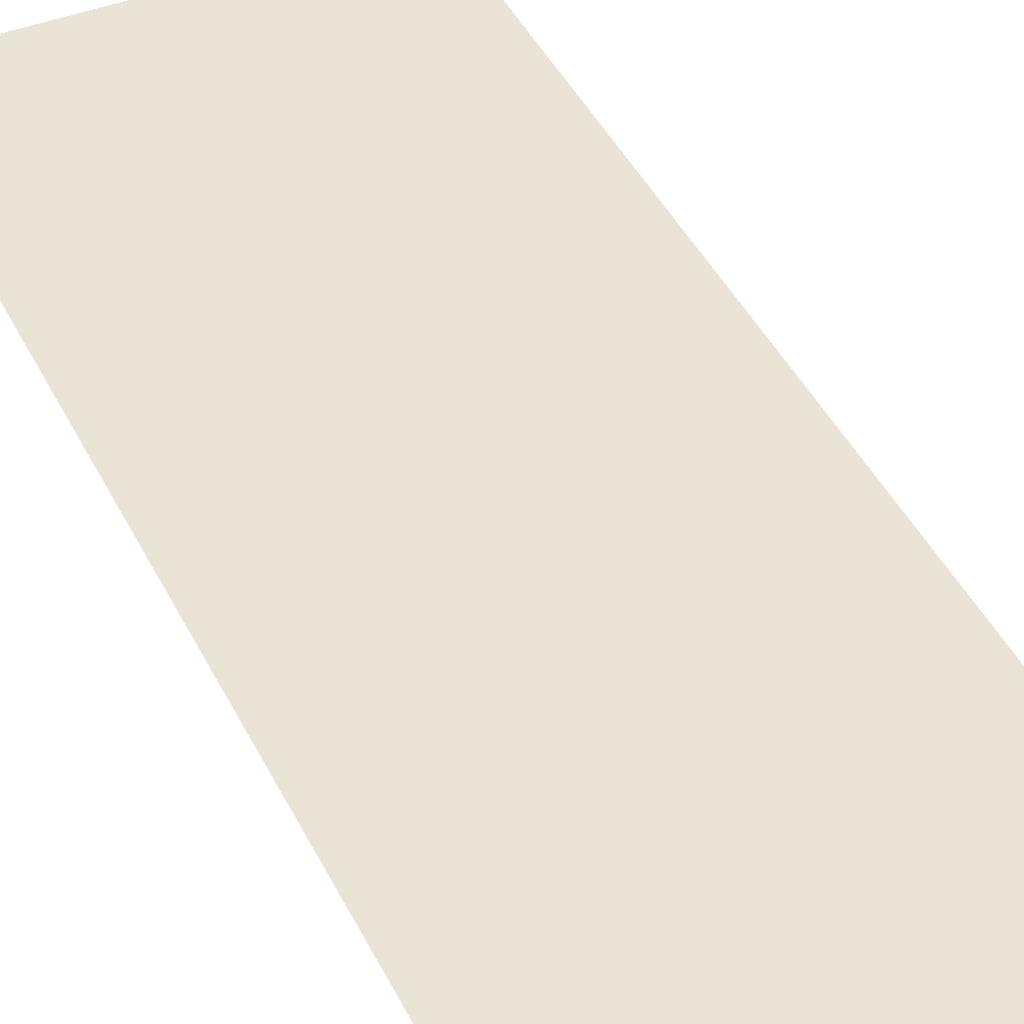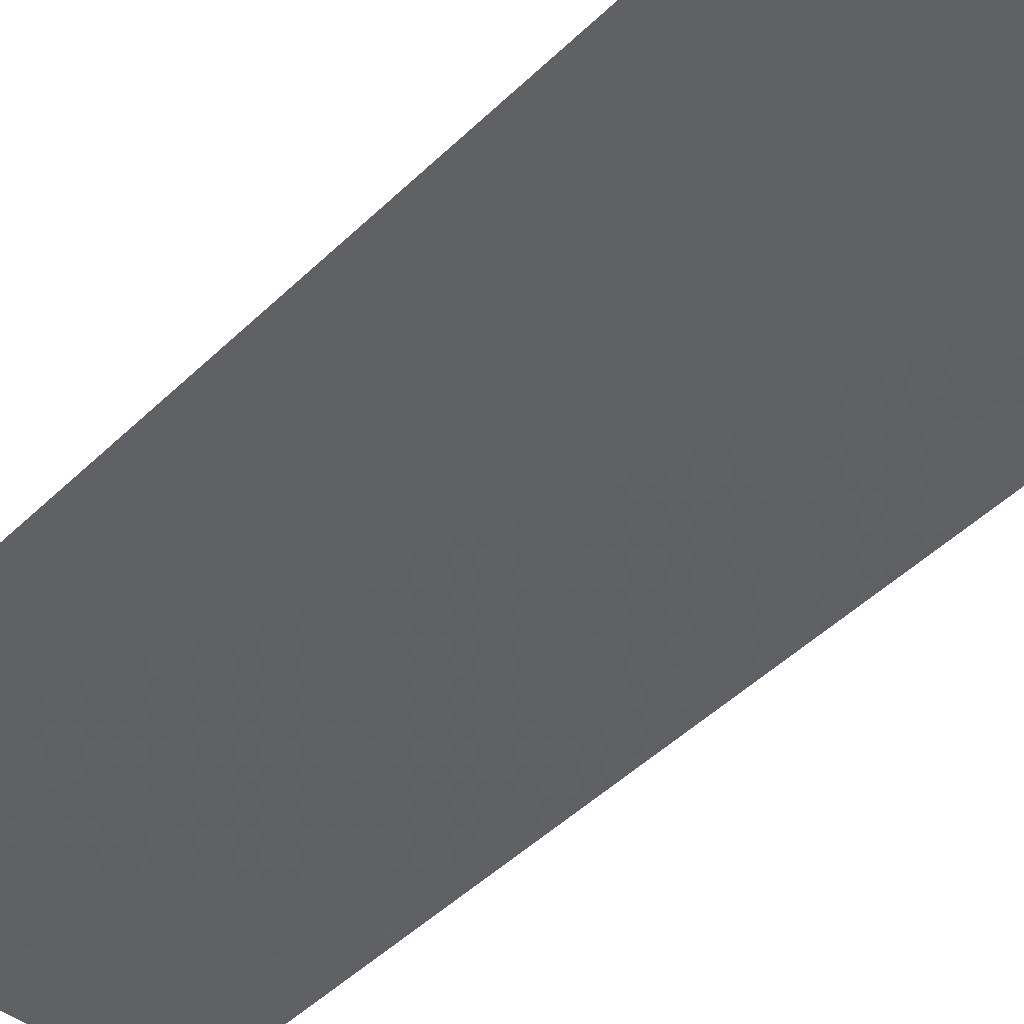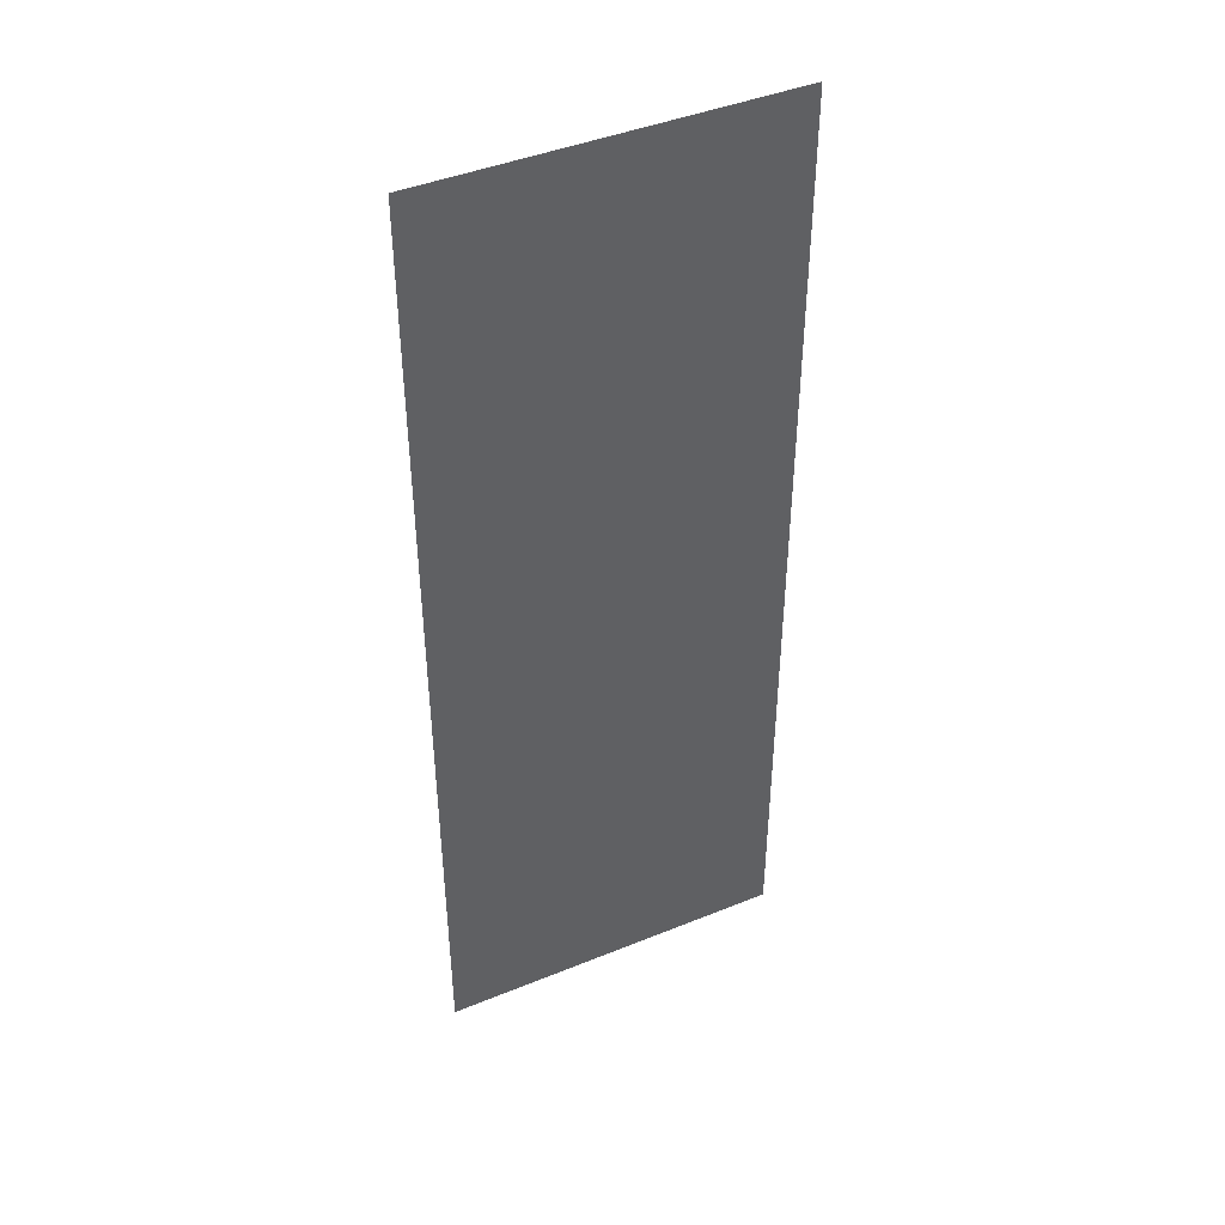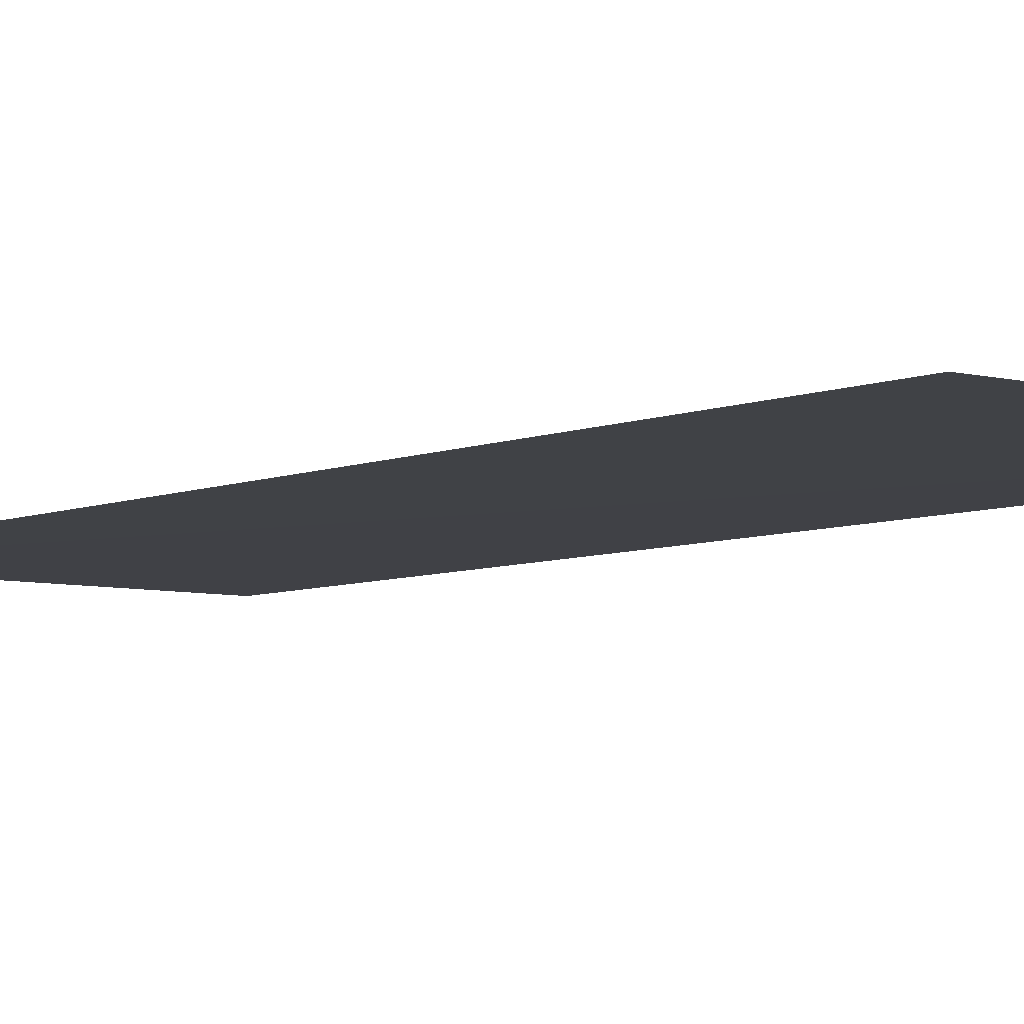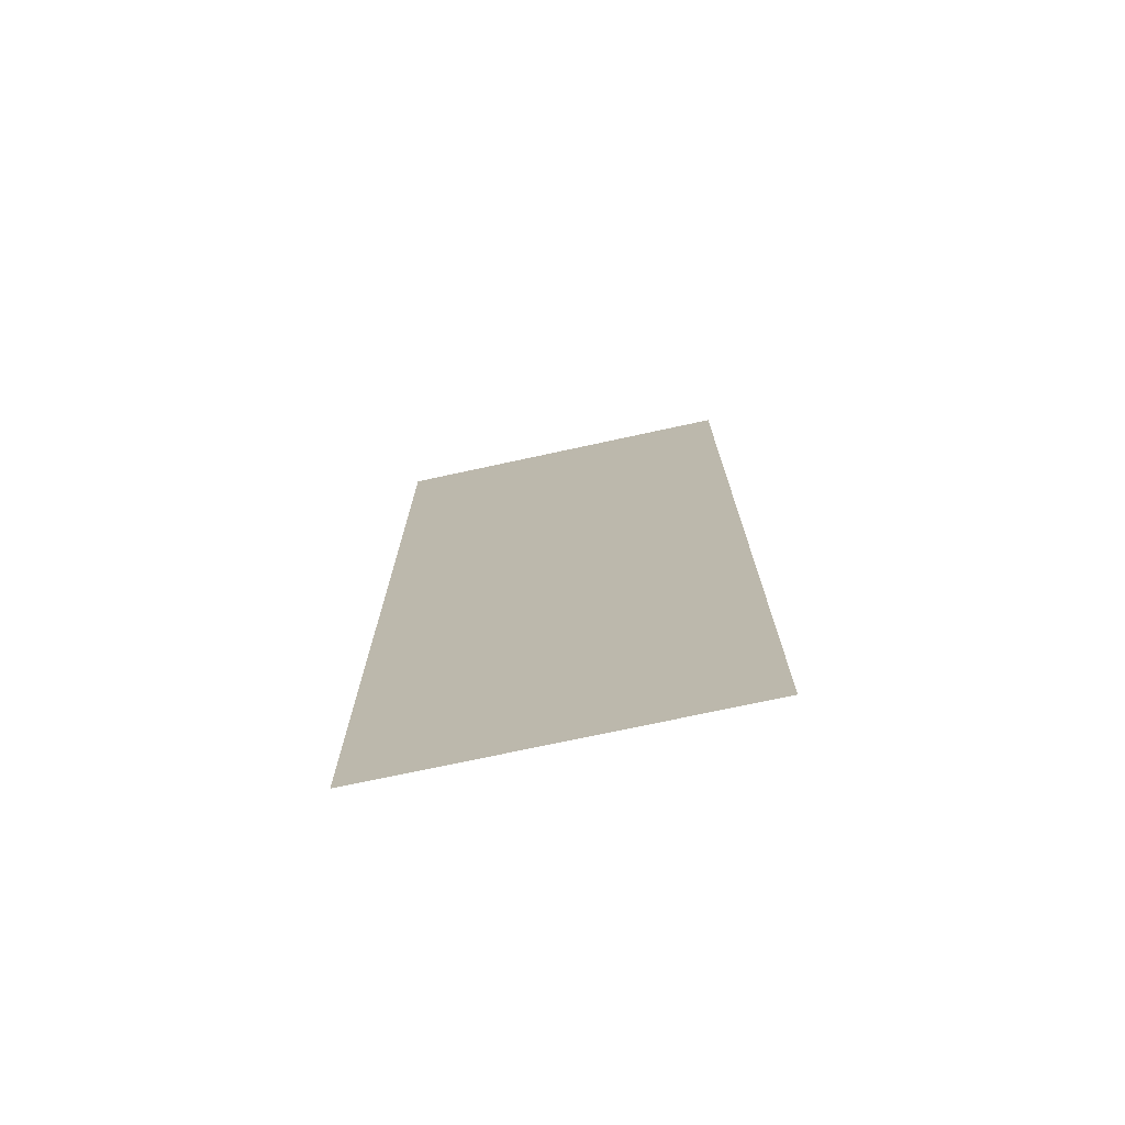
<metadata>
{"format":"obj","ext":"obj","renderer":"f3d","projection":"perspective","resolution":1024,"background":"white","views":[{"elev":42.6,"azim":-24.6,"up":"+Z"},{"elev":-45.4,"azim":-41.8,"up":"+Z"},{"elev":44.0,"azim":-25.5,"up":"+Y"},{"elev":-6.1,"azim":141.7,"up":"+Z"},{"elev":-74.2,"azim":12.1,"up":"+Y"}]}
</metadata>
<code>
v 0.6412 -1.772 0
v -0.6412 1.772 -0.0027
v -0.6412 -1.772 0
v 0.6412 1.772 0
g Pillar_567_24
f 1 3 2
f 4 1 2

</code>
